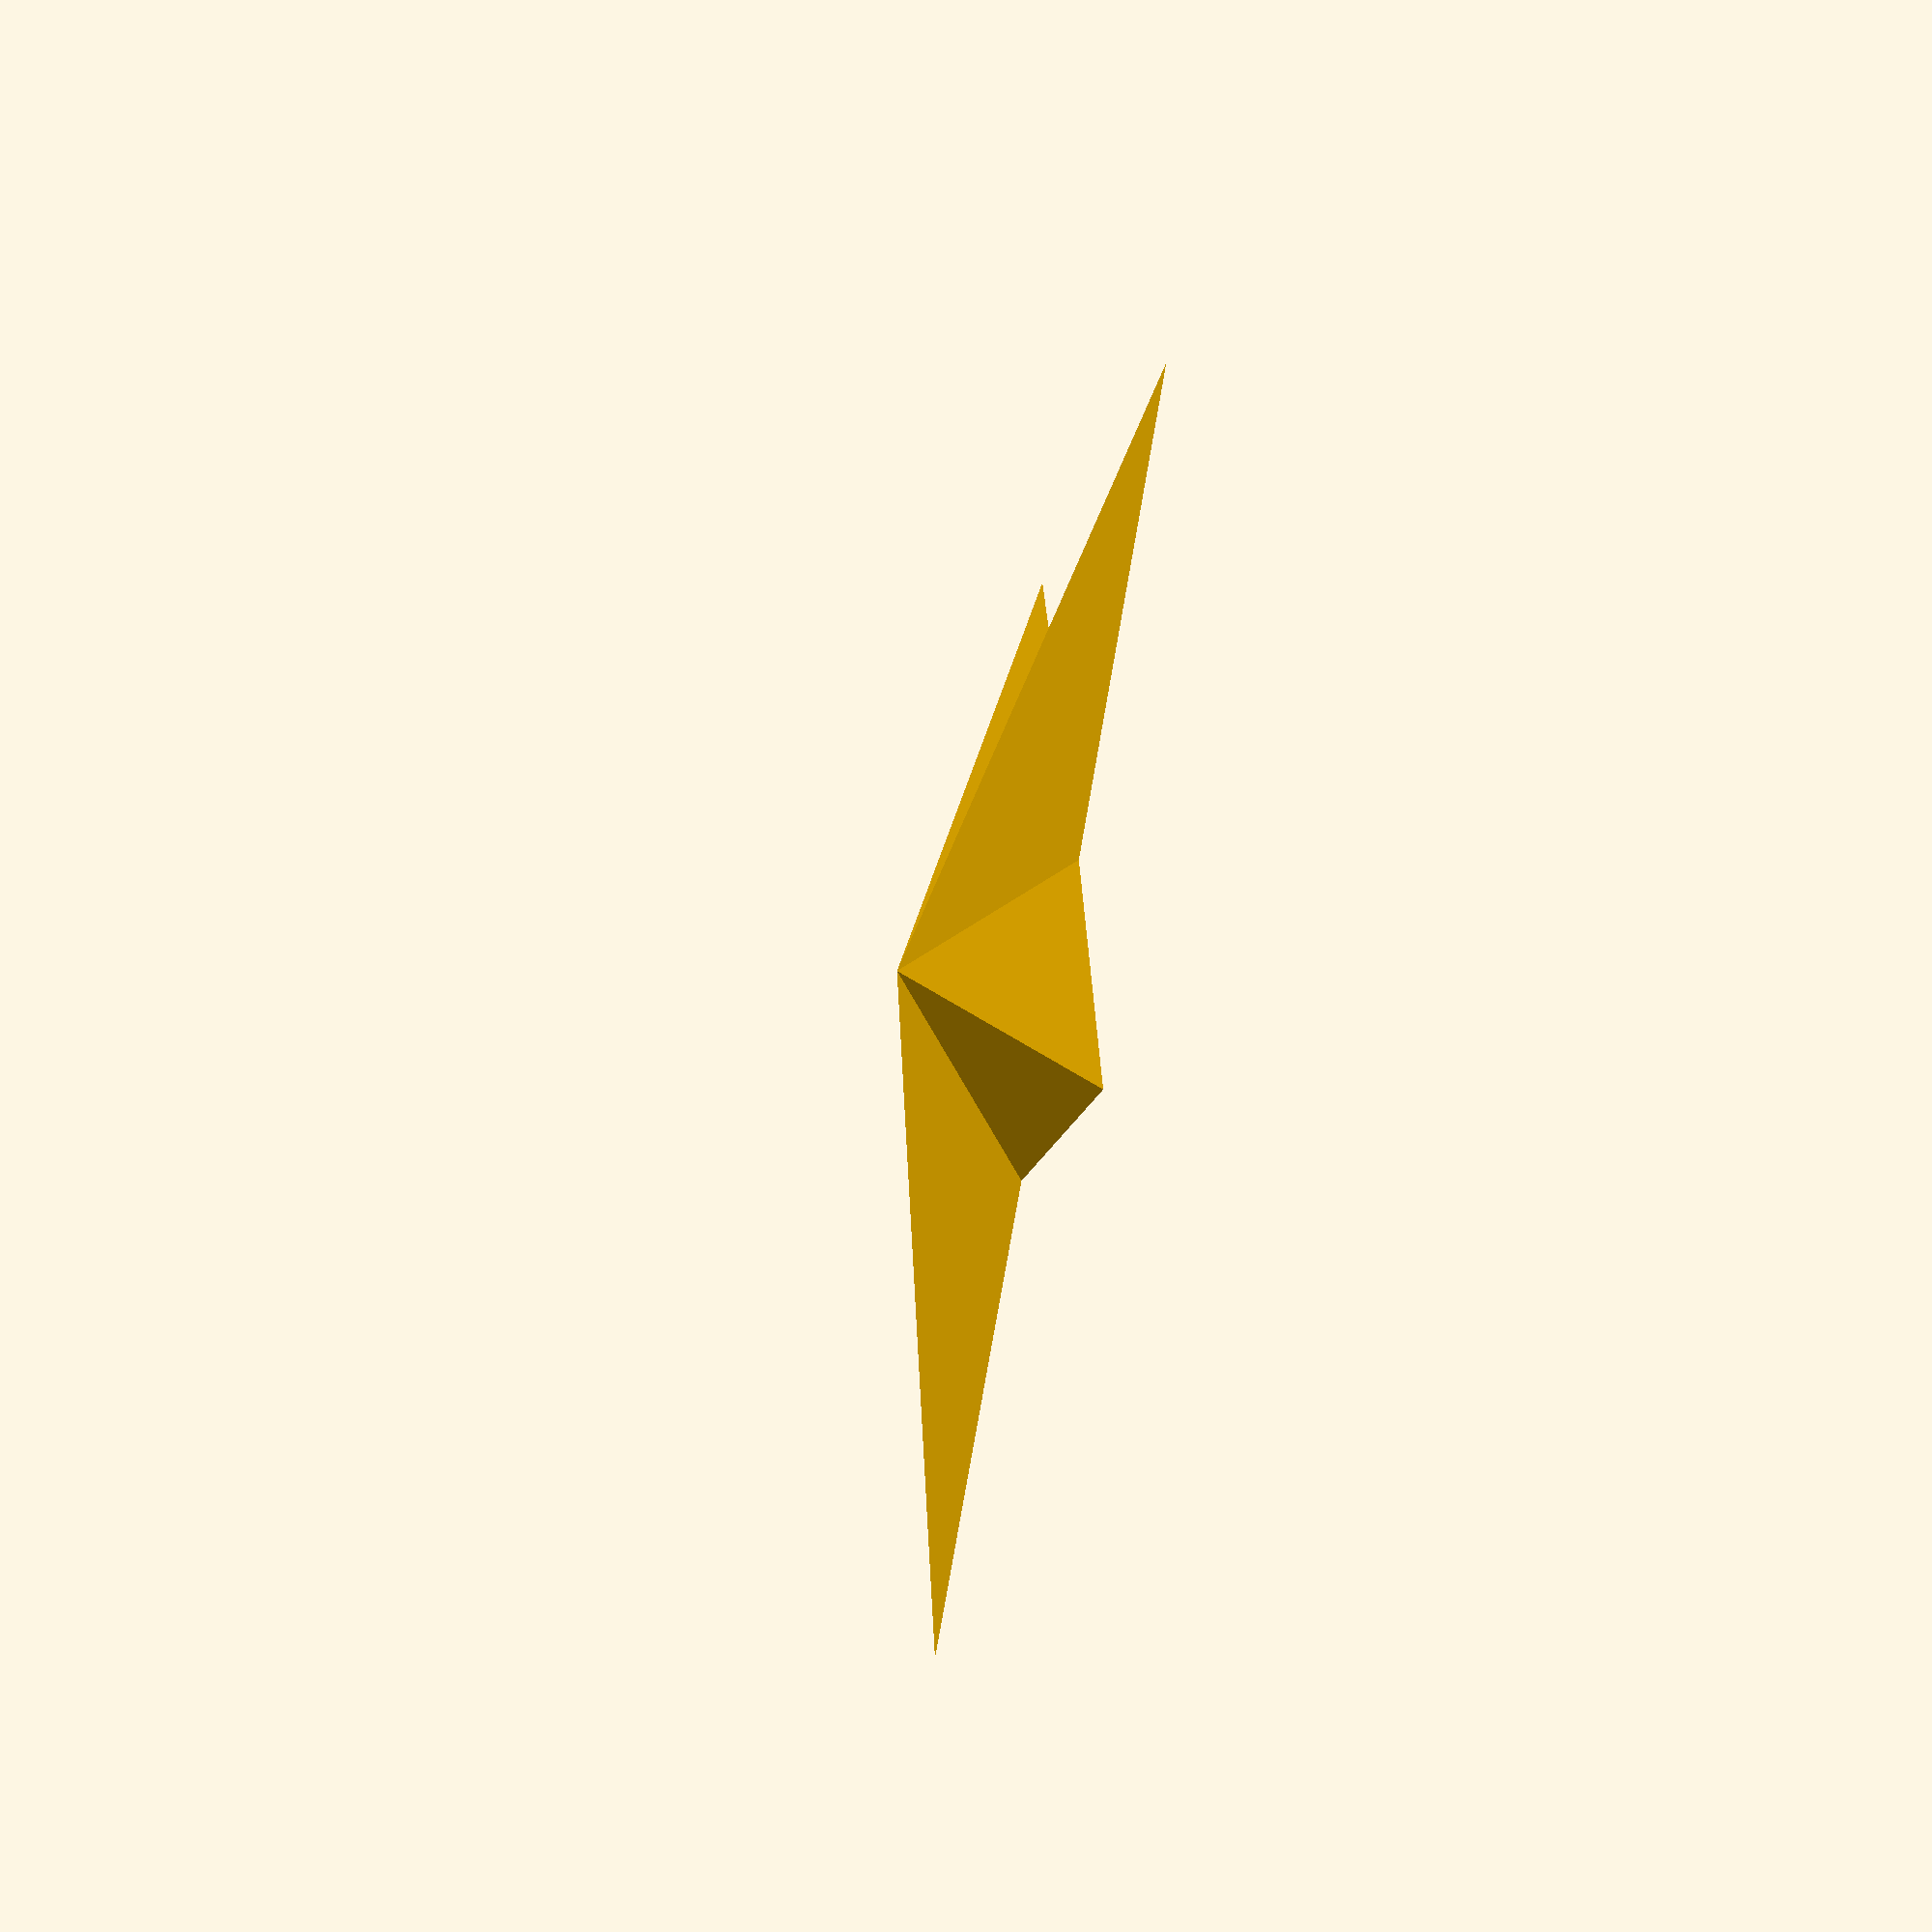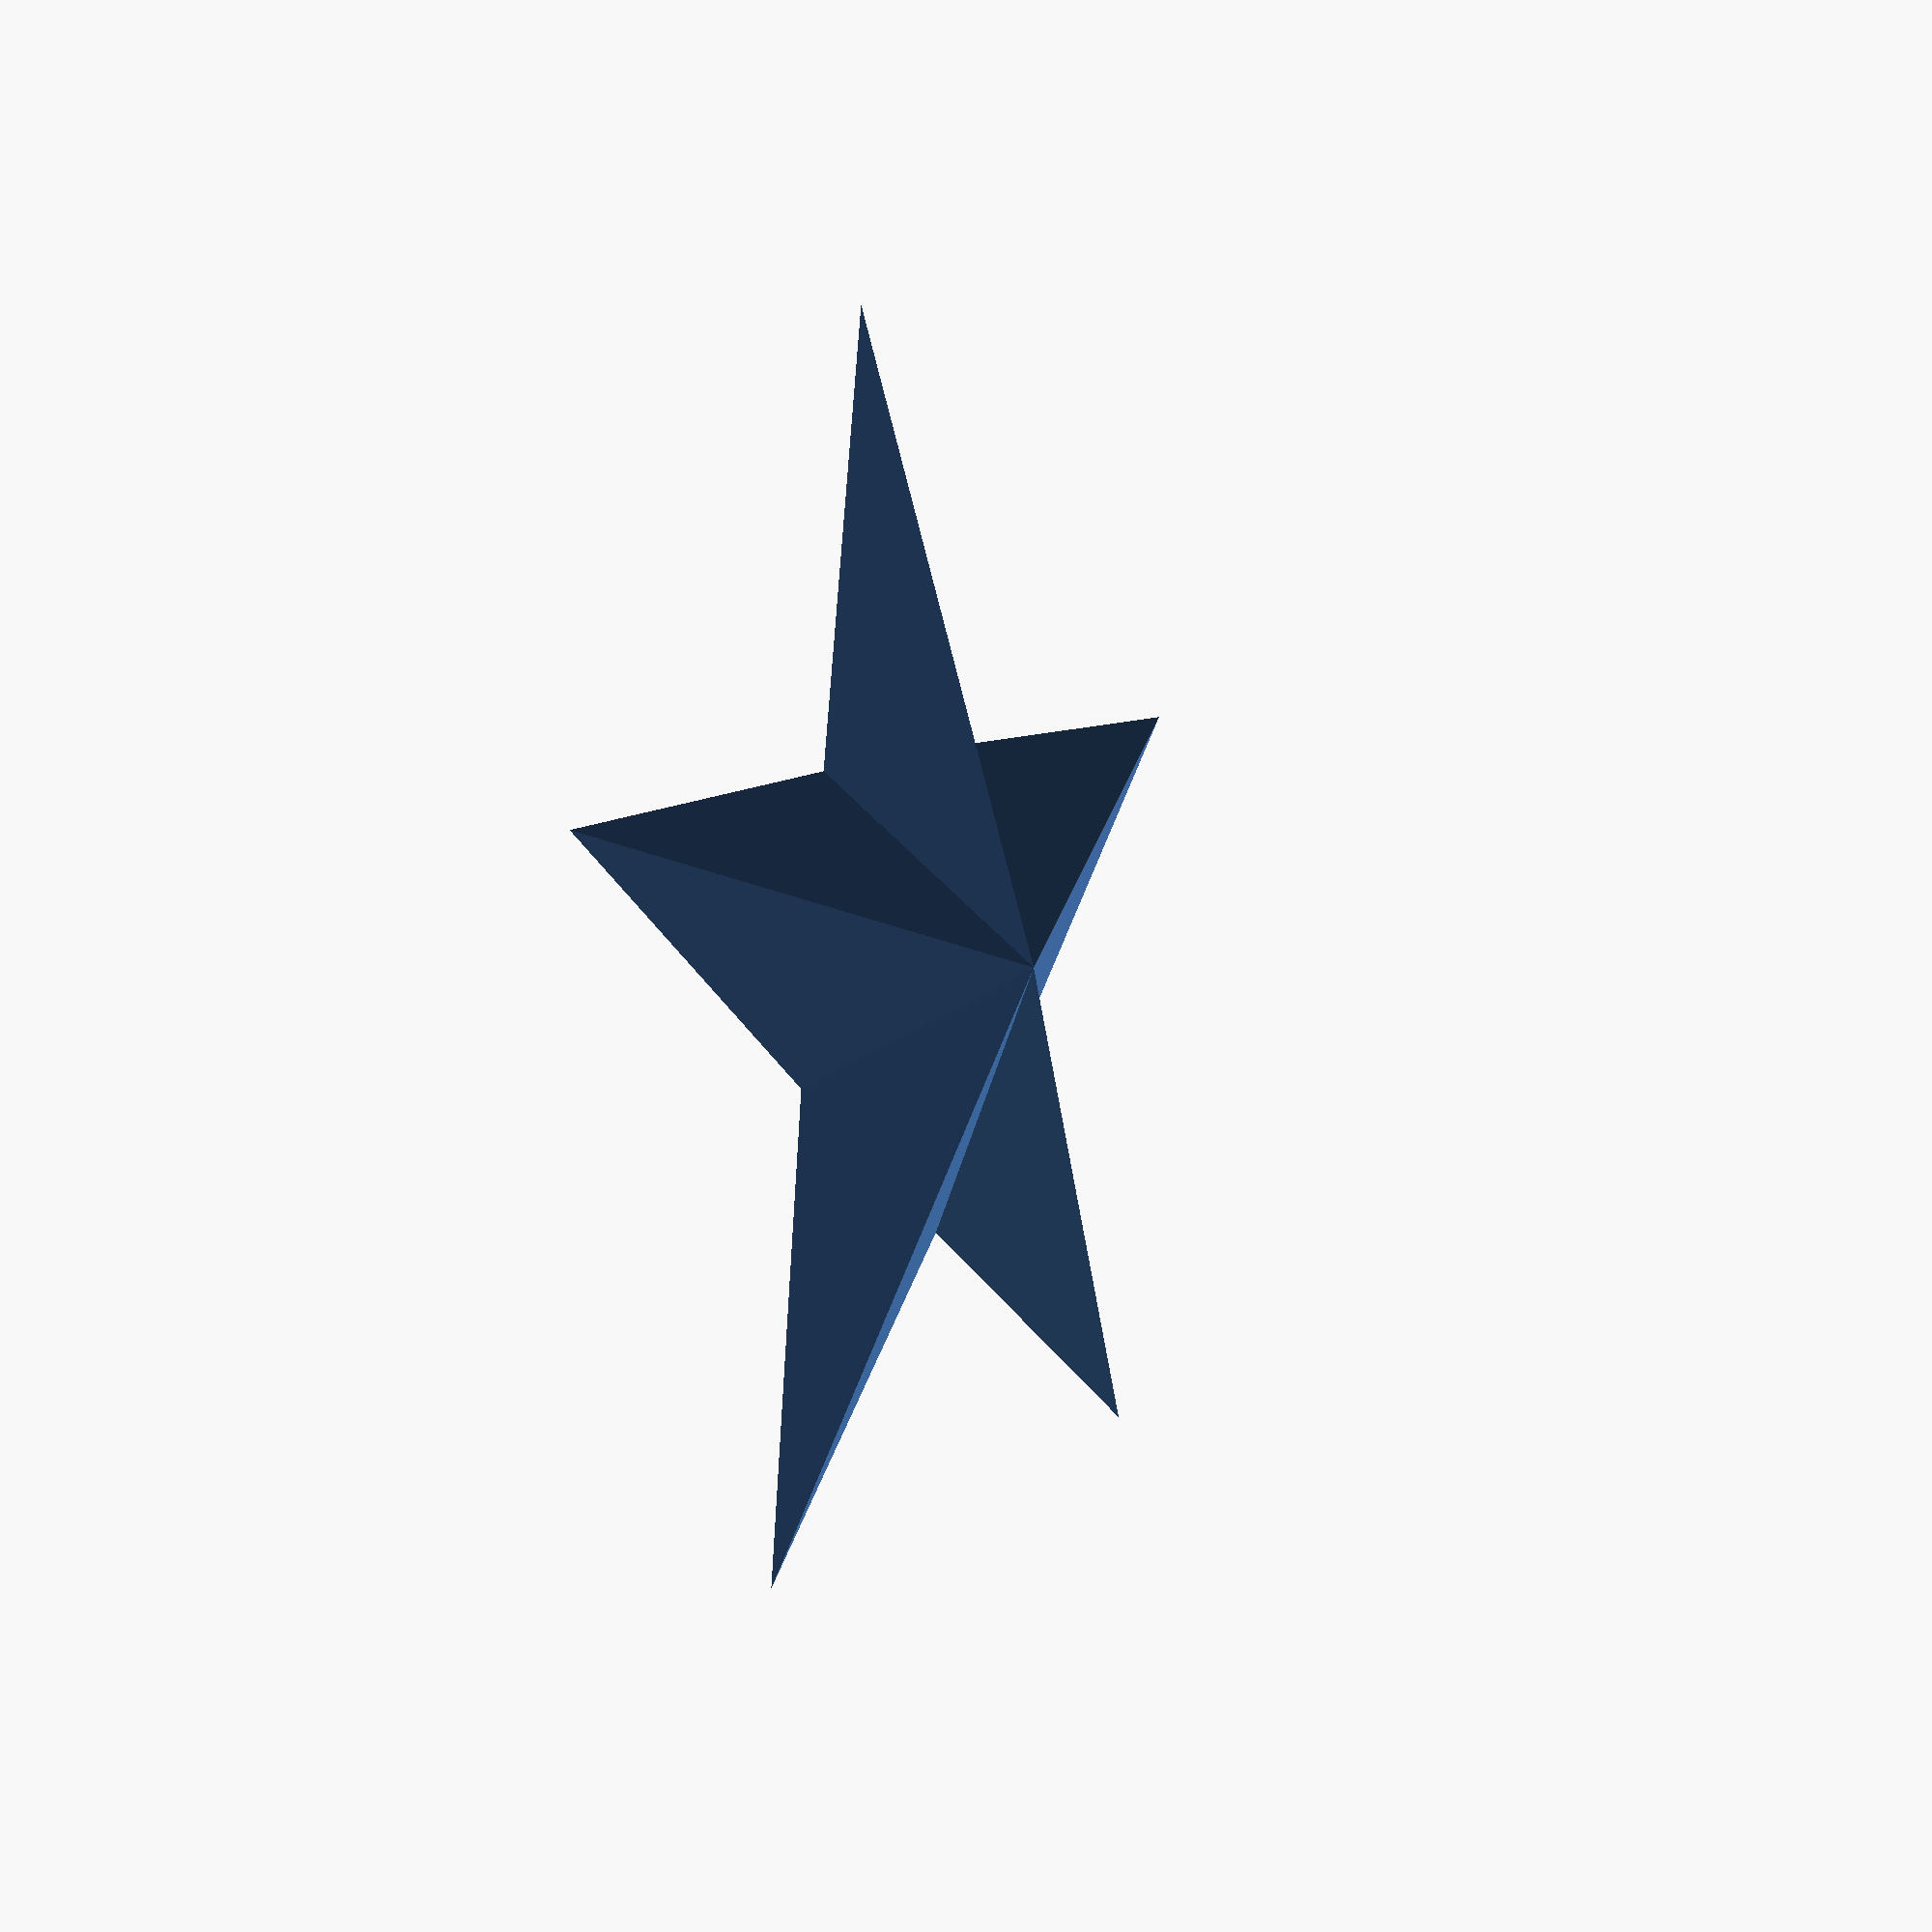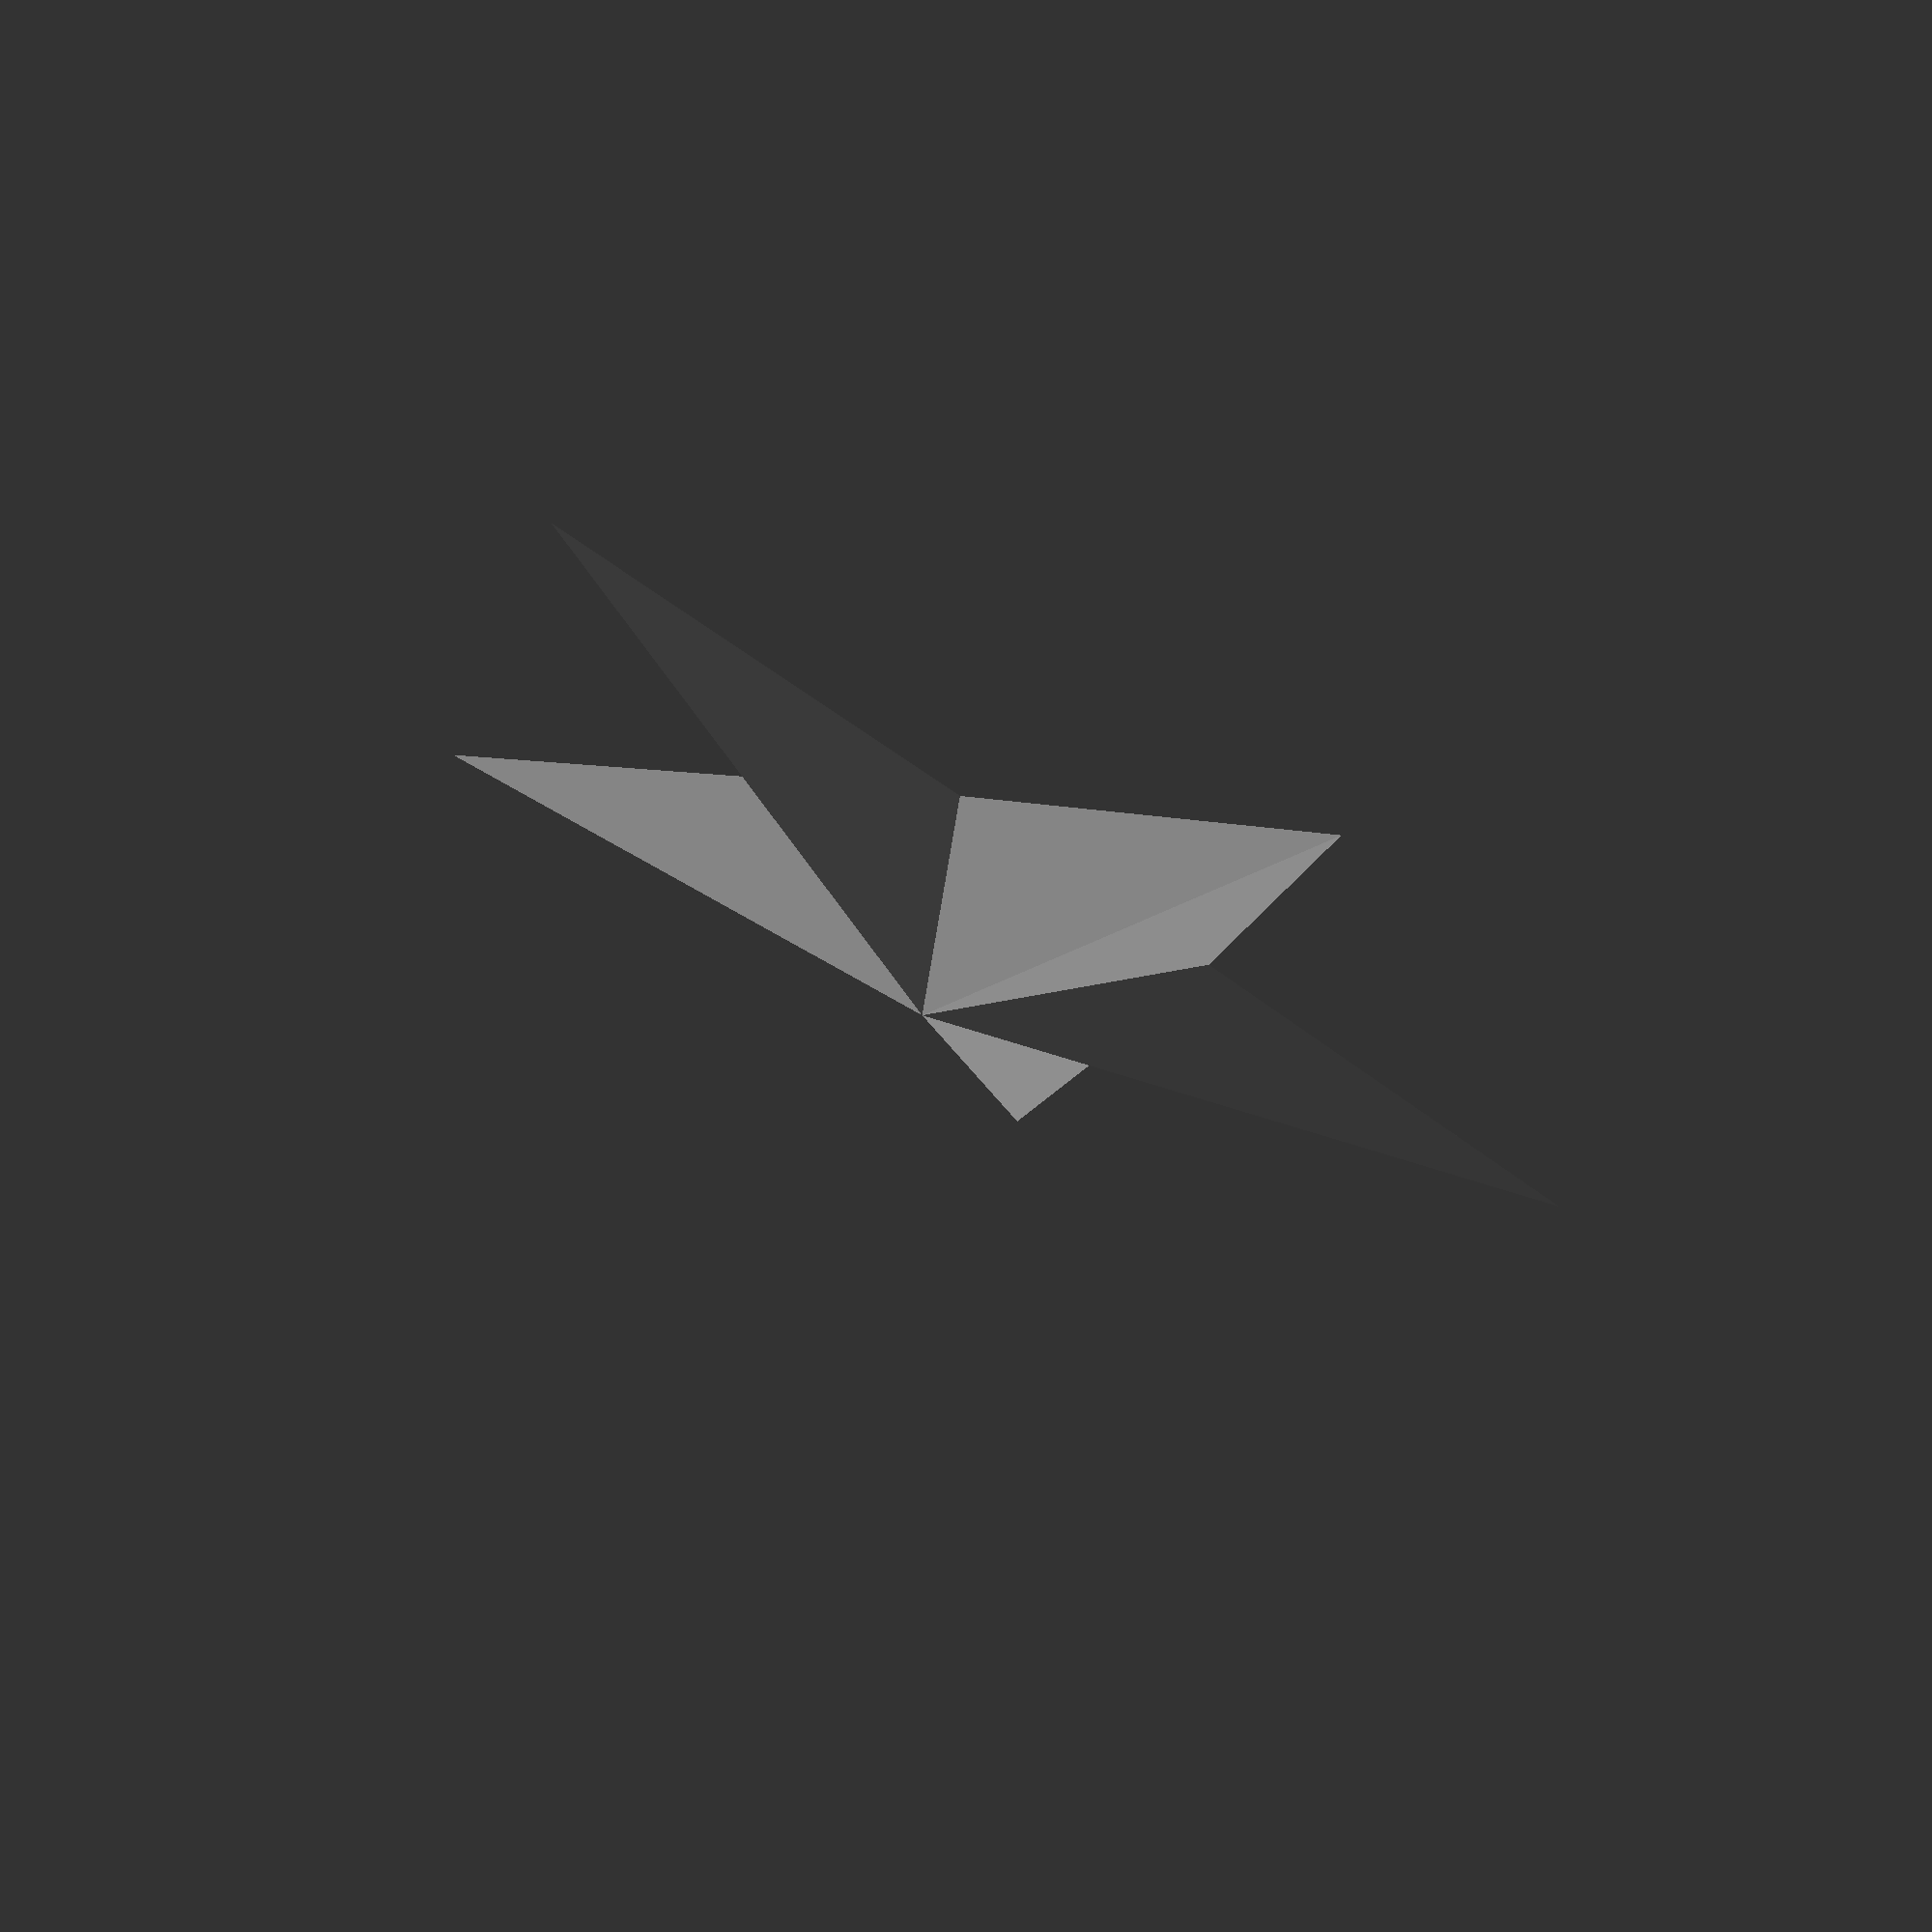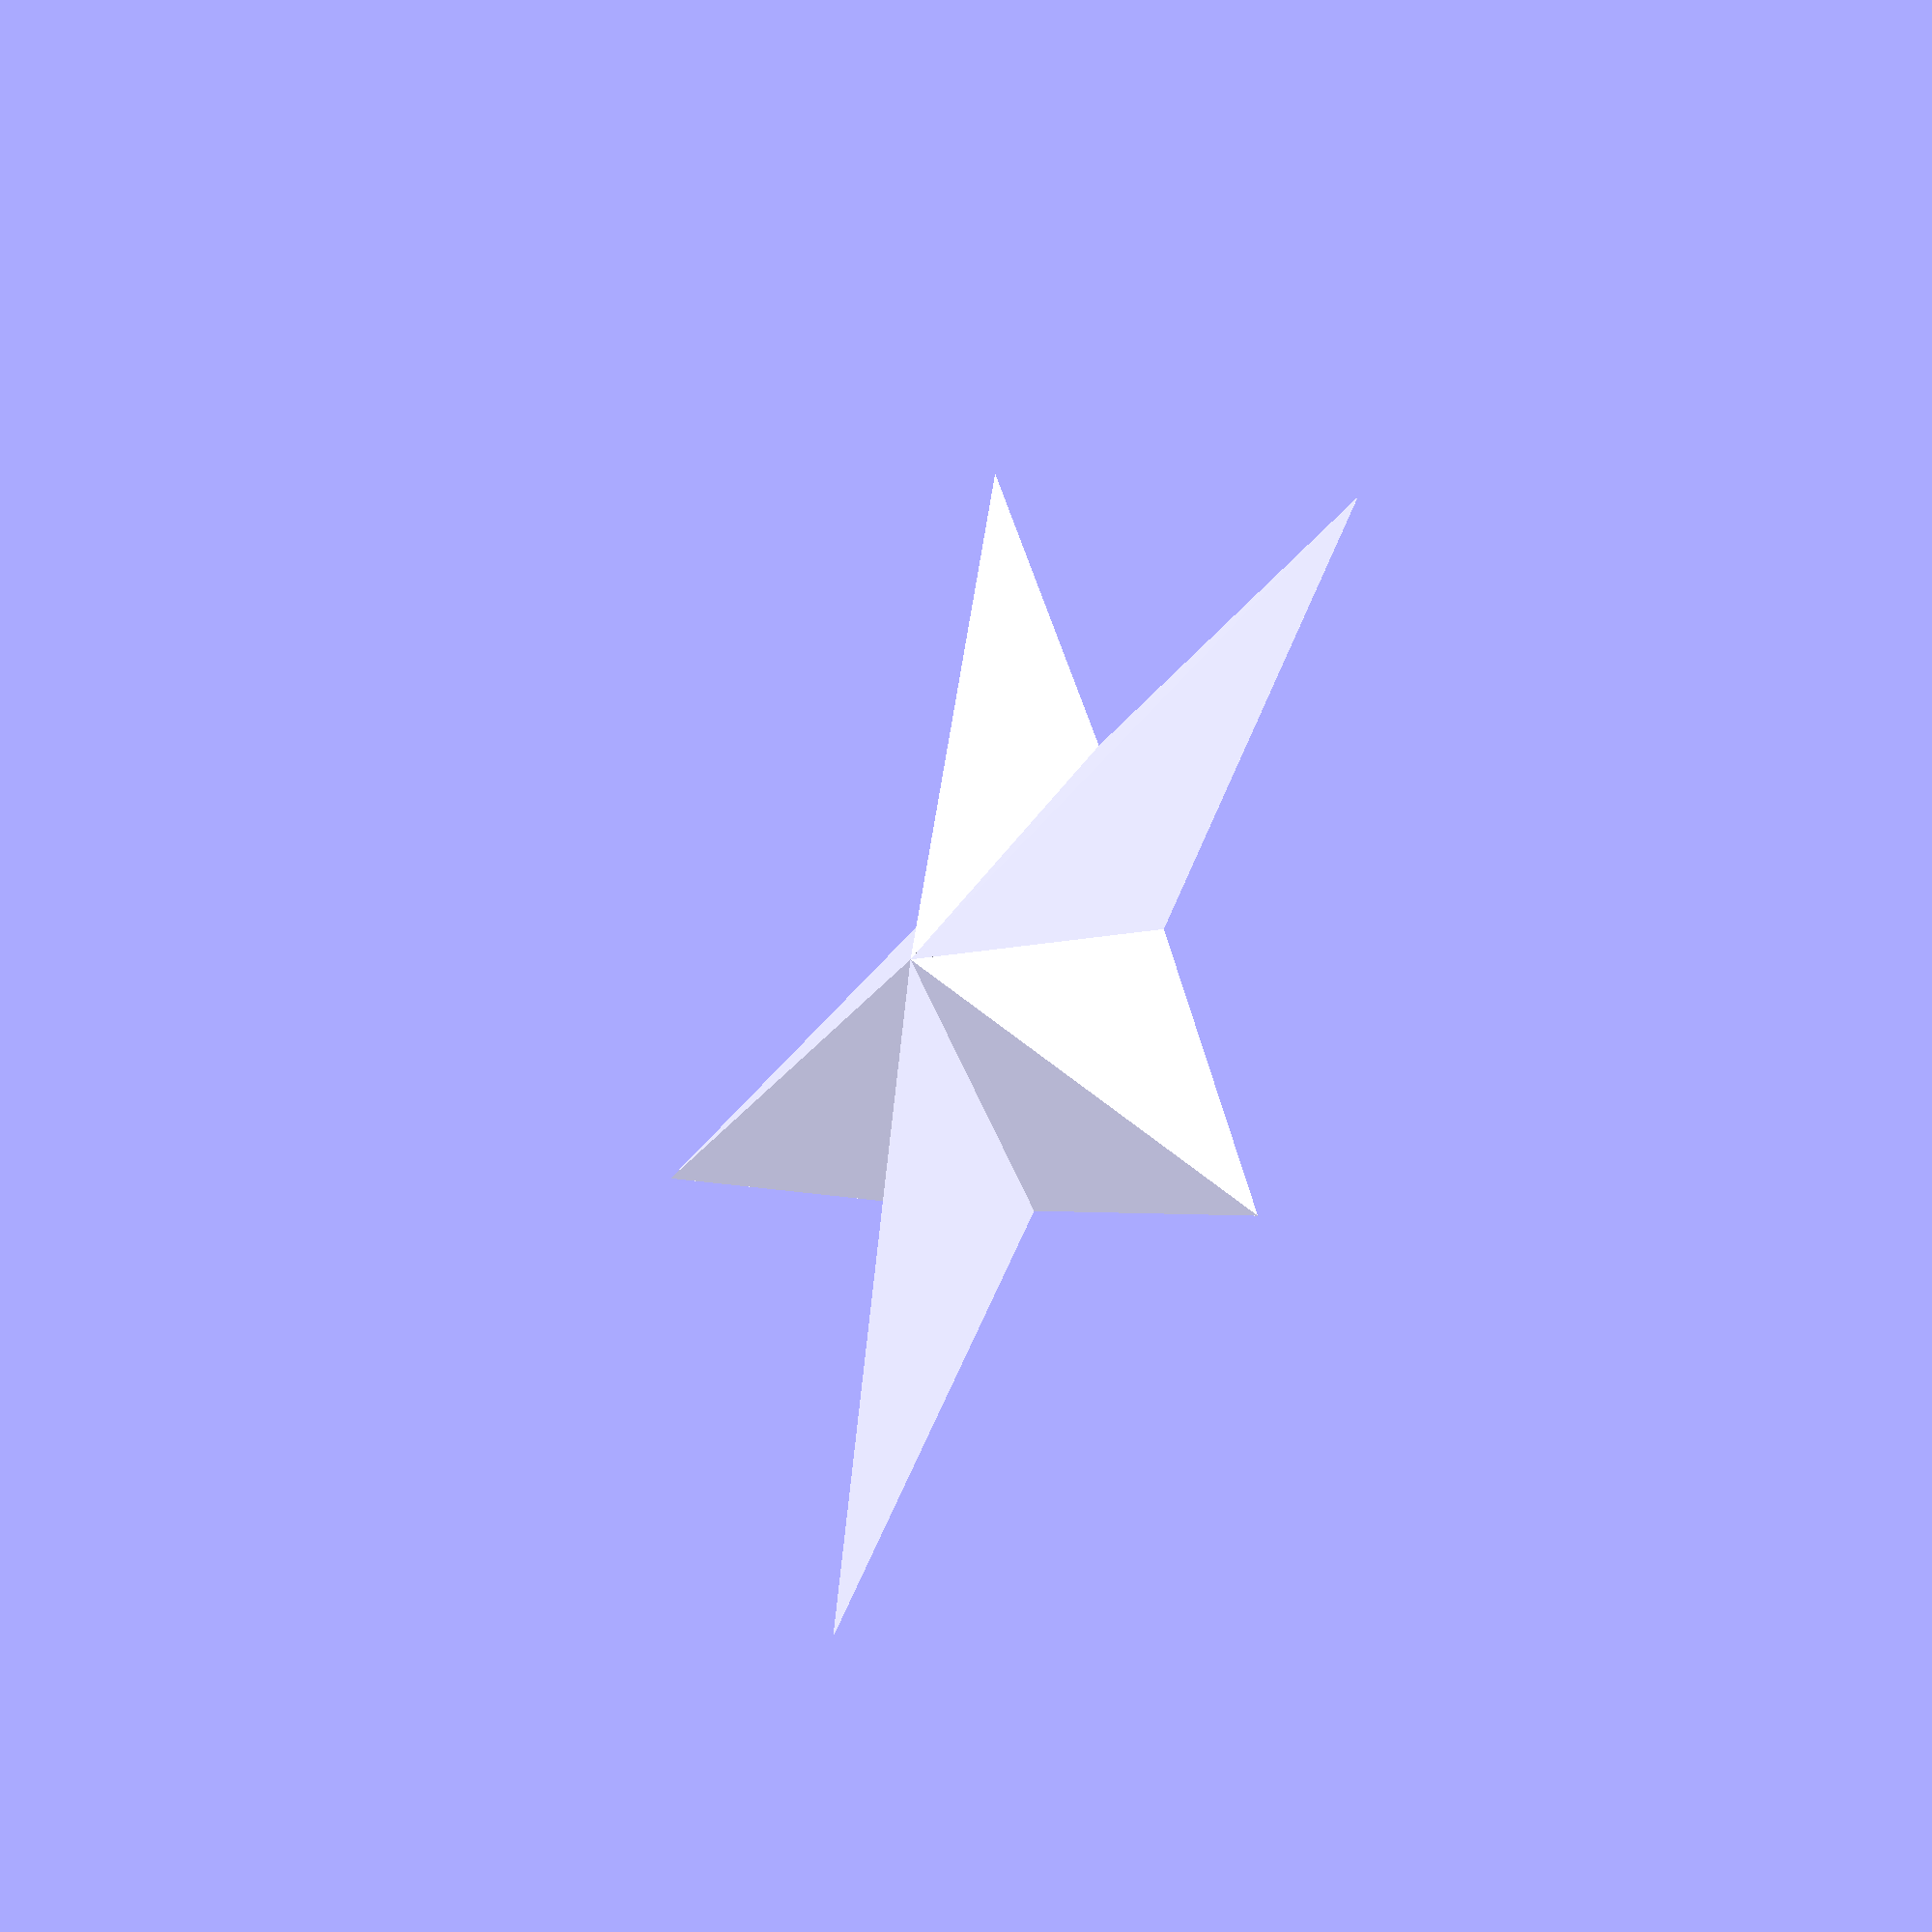
<openscad>
burst_r1 = 30;
burst_r2 = 12;
burst_number = 5;
burst_height = 6;
two_sides = "NO";
hollow = "YES";
inside_scale = 0.9;

module star(burst_r1, burst_r2, burst_number, burst_height) {
    a = 180 / burst_number;

    p0 = [0, 0, 0];
    p1 = [burst_r2 * cos(a), burst_r2 * sin(a), 0];
    p2 = [burst_r1, 0, 0];
    p3 = [0, 0, burst_height];

    module half_burst() {
        polyhedron(points = [p0, p1, p2, p3], 
            faces = [
                [0, 2, 1],
                [0, 1, 3],
                [0, 3, 2], 
                [2, 1, 3]
            ]
        );
    }

    module burst() {
        hull() {
            half_burst();
            mirror([0, 1,0]) half_burst();
        }
    }

    union() {
        for(i = [0 : burst_number - 1]) {
            rotate(2 * a * i) burst();
        }
    }
}

if(hollow == "YES") {
    difference() {
        star(burst_r1, burst_r2, burst_number, burst_height);
        scale(inside_scale) star(burst_r1, burst_r2, burst_number, burst_height);
    }
    if(two_sides == "YES") {
       mirror([0, 0, 1]) difference() {
          star(burst_r1, burst_r2, burst_number, burst_height);
          scale(inside_scale) star(burst_r1, burst_r2, burst_number, burst_height);
      }
    } 
} else {
    star(burst_r1, burst_r2, burst_number, burst_height);
    if(two_sides == "YES") {
       mirror([0, 0, 1]) star(burst_r1, burst_r2, burst_number, burst_height);
    } 
}
</openscad>
<views>
elev=237.4 azim=171.9 roll=101.1 proj=p view=wireframe
elev=183.2 azim=8.0 roll=243.0 proj=p view=solid
elev=289.4 azim=13.7 roll=24.8 proj=p view=solid
elev=34.3 azim=265.6 roll=57.2 proj=o view=solid
</views>
